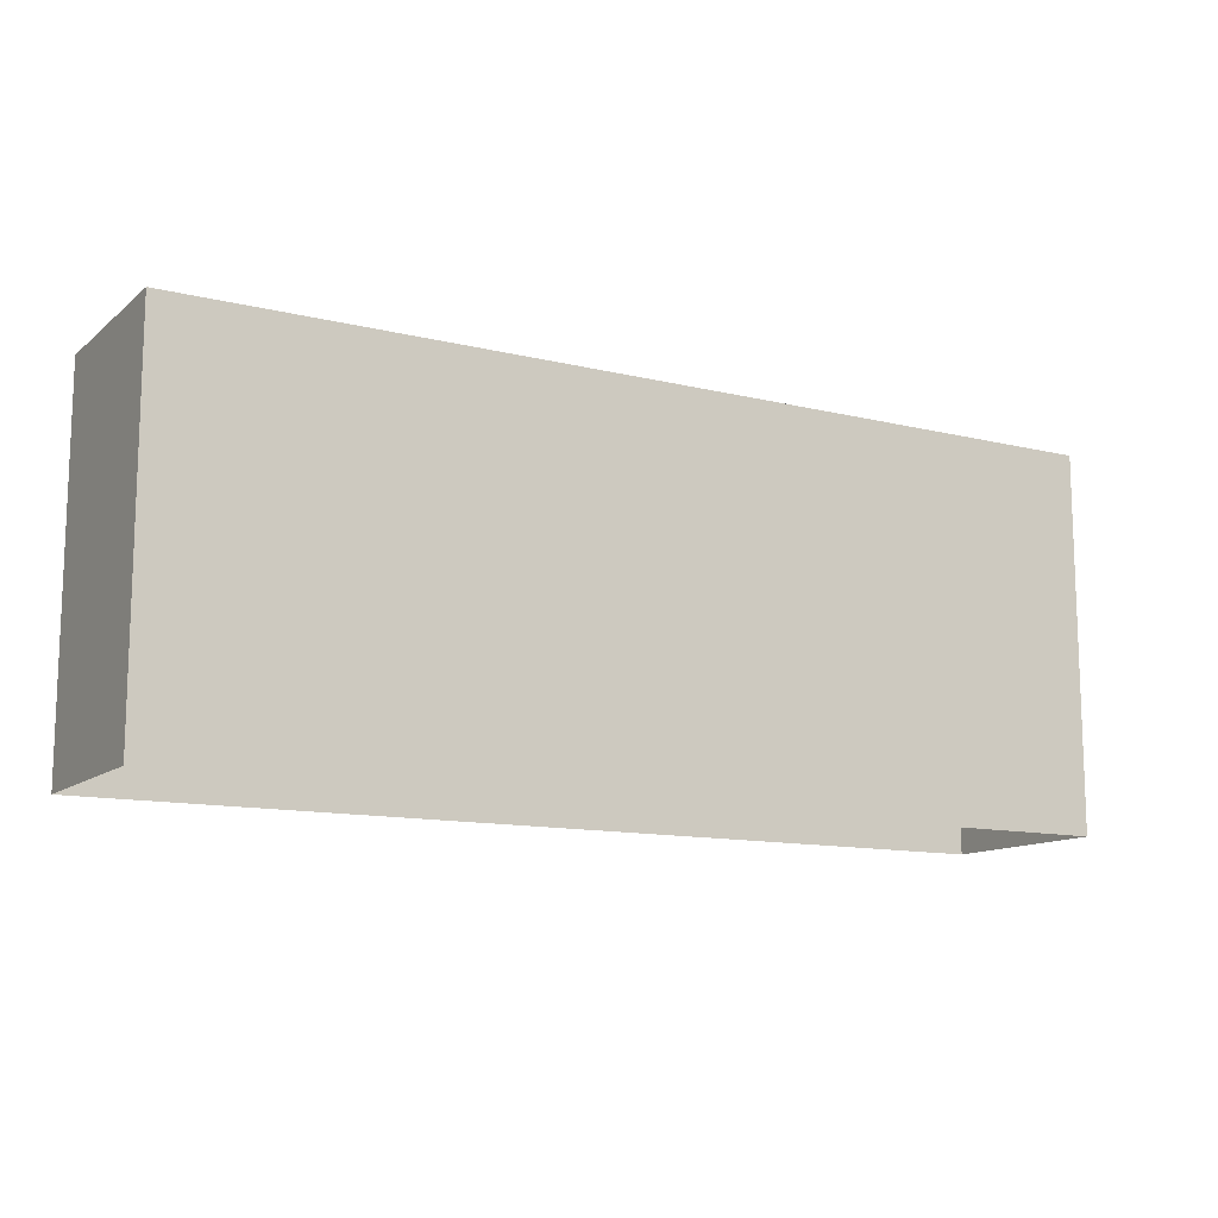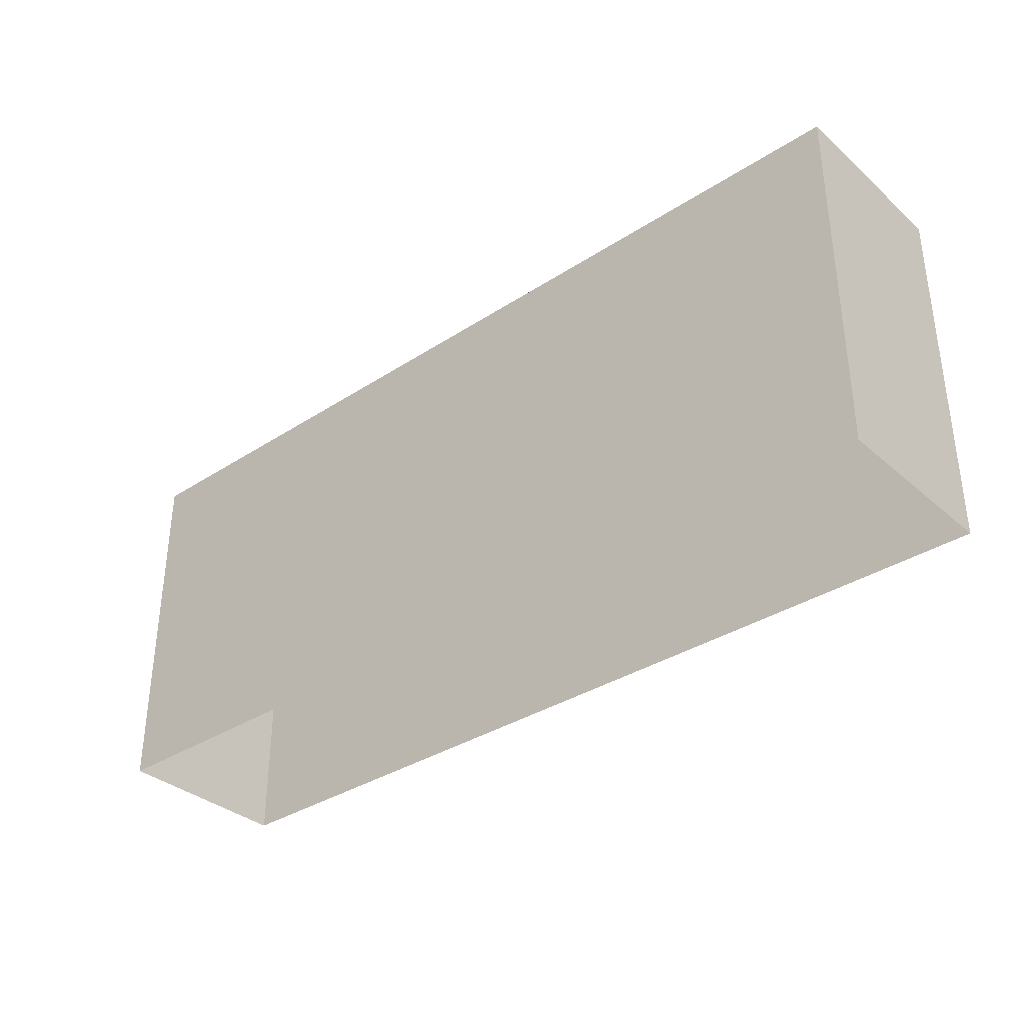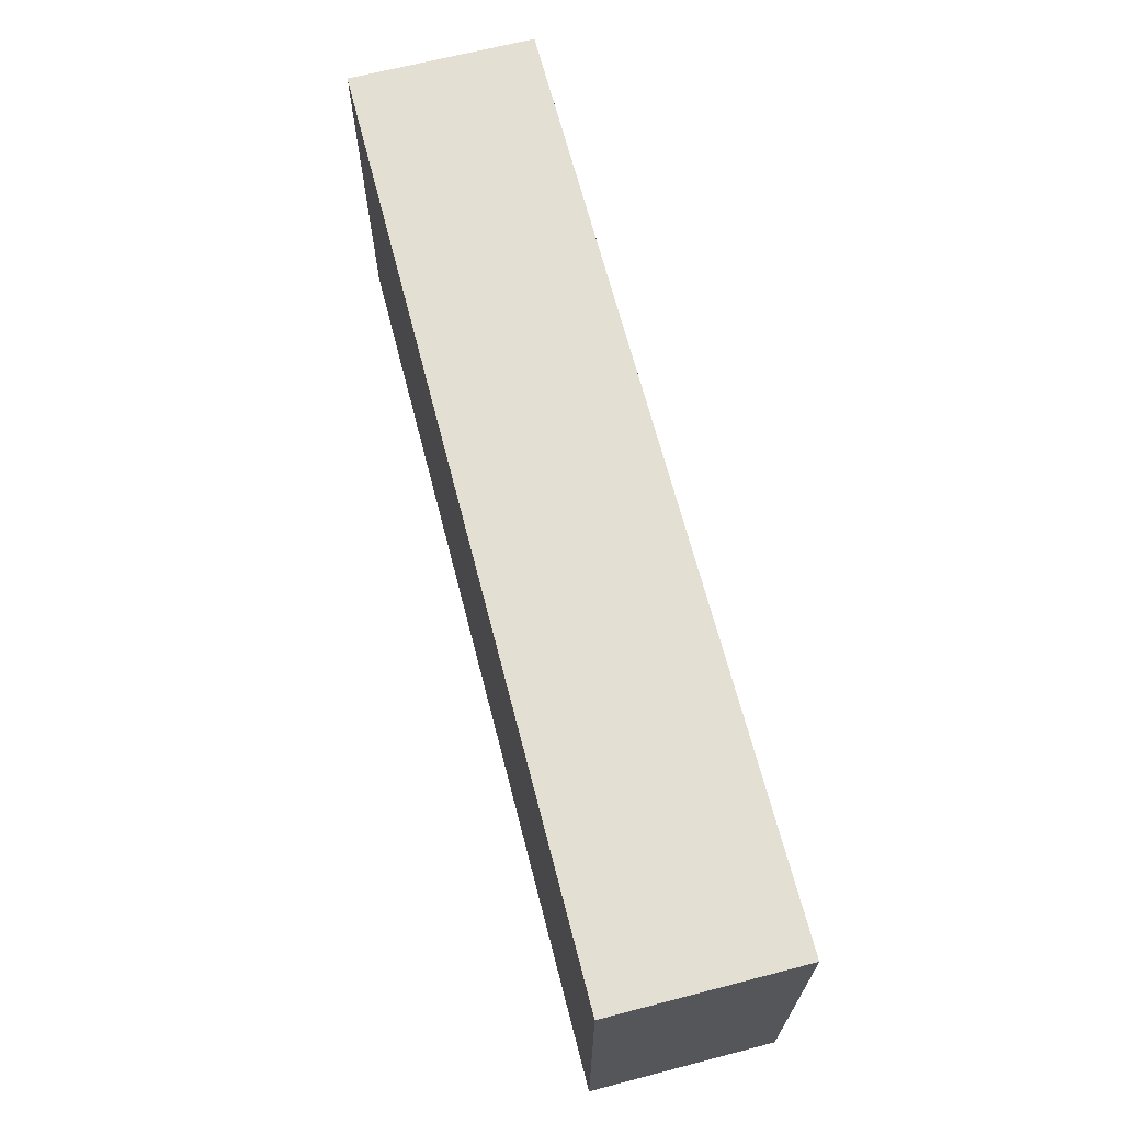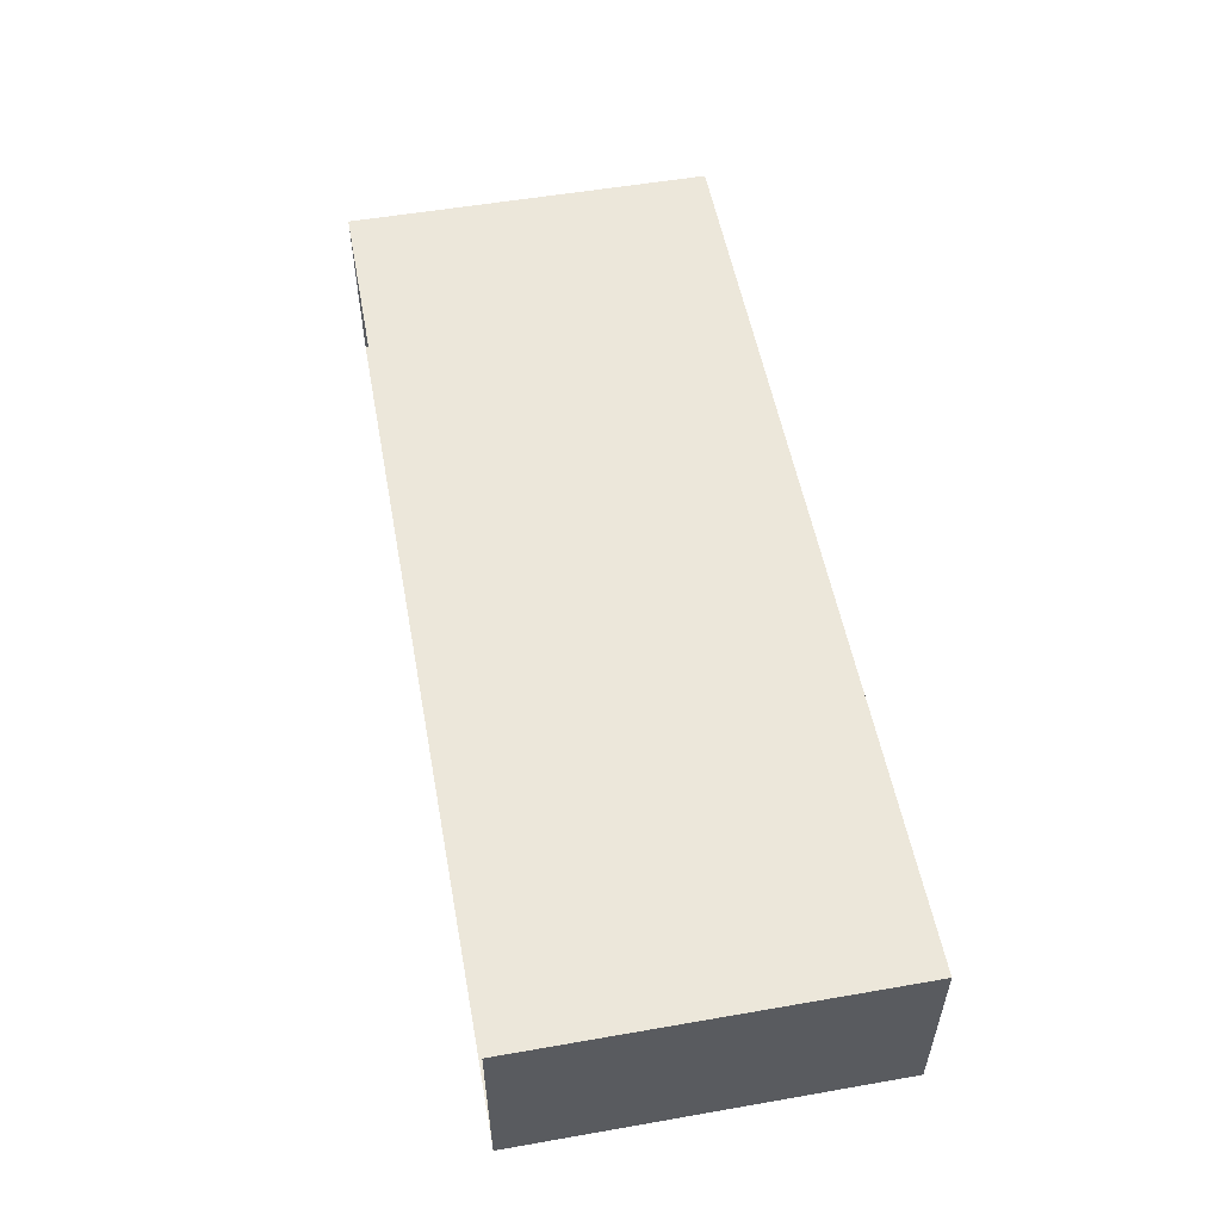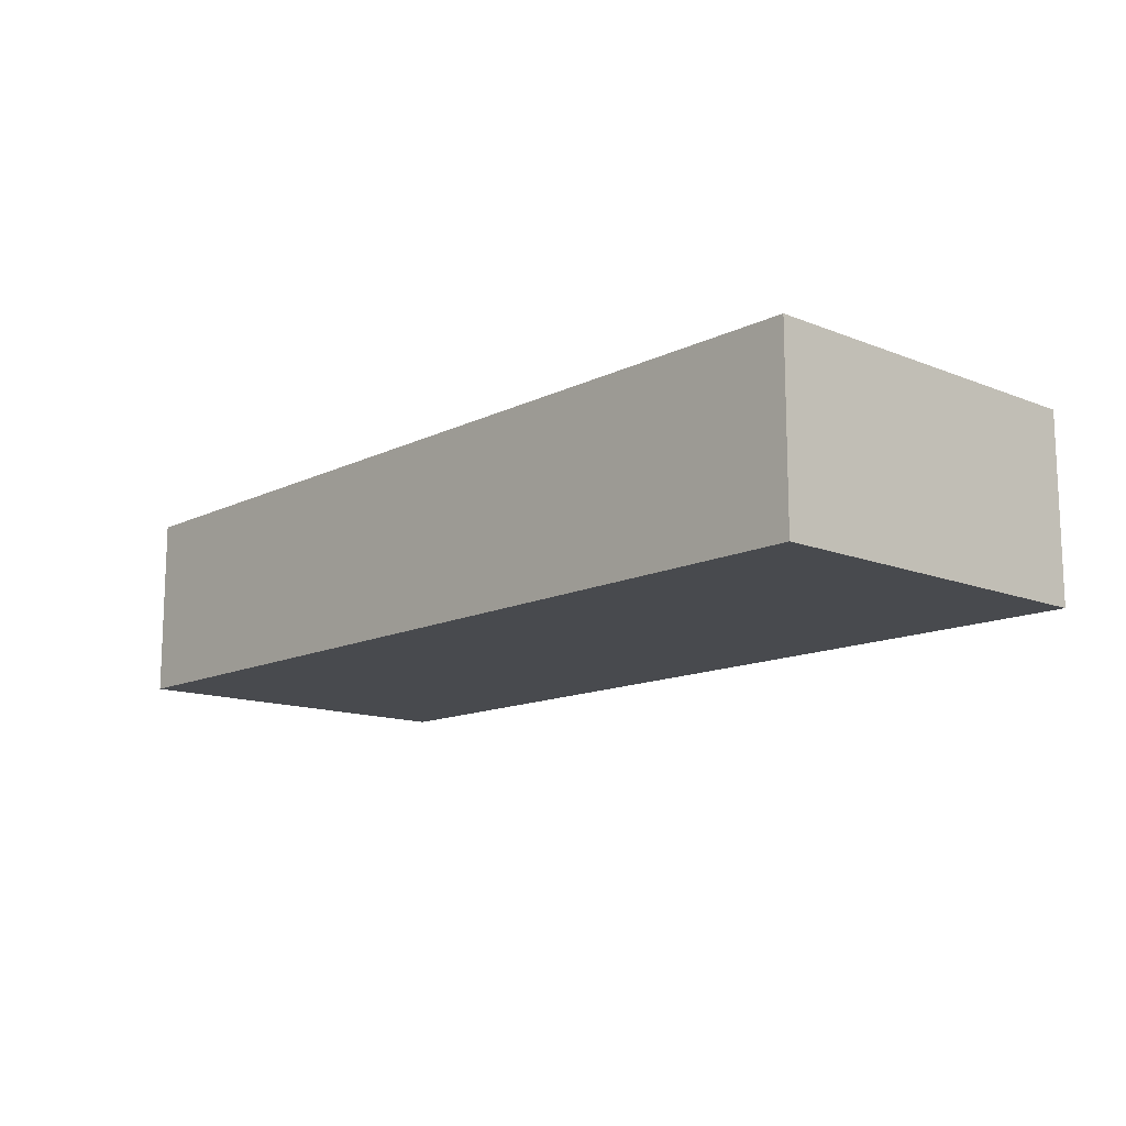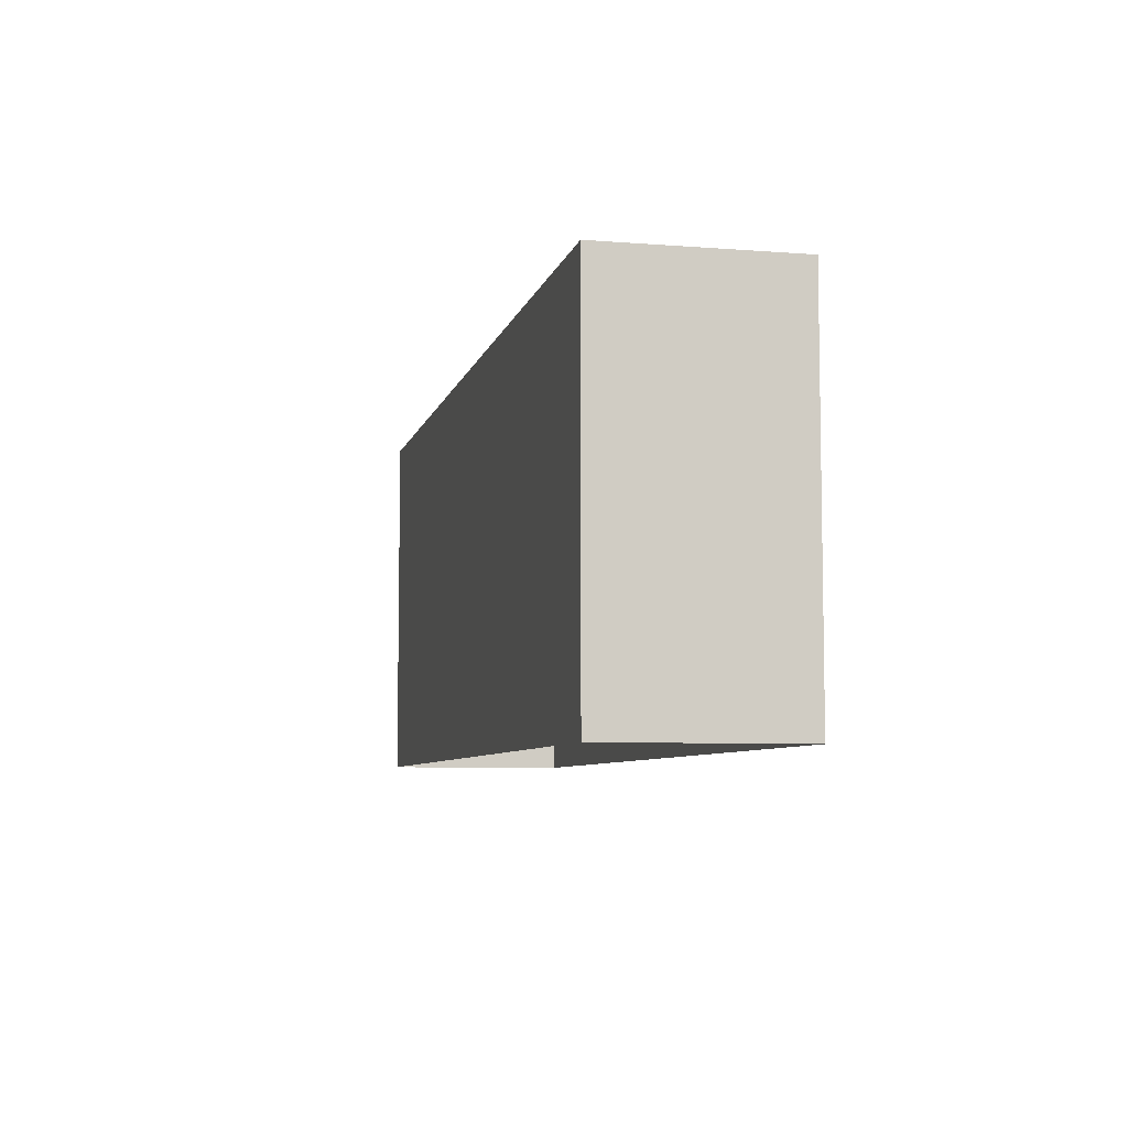
<metadata>
{"format":"obj","ext":"obj","renderer":"f3d","projection":"perspective","resolution":1024,"background":"white","views":[{"elev":-12.3,"azim":150.1,"up":"+Y"},{"elev":-34.7,"azim":41.0,"up":"+Y"},{"elev":67.0,"azim":-104.5,"up":"+Y"},{"elev":54.0,"azim":79.5,"up":"+Z"},{"elev":-13.2,"azim":-132.2,"up":"+Z"},{"elev":-6.8,"azim":-102.8,"up":"+Y"}]}
</metadata>
<code>
o Cube.001_Cube.038
v 0.5 -0.5 0.2
v 0.5 -0.1 0.2
v 0.5 -0.5 0.4
v 0.5 -0.1 0.4
v -0.5 -0.5 0.2
v -0.5 -0.1 0.2
v -0.5 -0.5 0.4
v -0.5 -0.1 0.4
g Cube.001_Cube.038_Split
f 6 8 4 2
g Cube.001_Cube.038_Smooth
f 2 4 3 1
f 4 8 7 3
f 8 6 5 7
f 6 2 1 5

</code>
